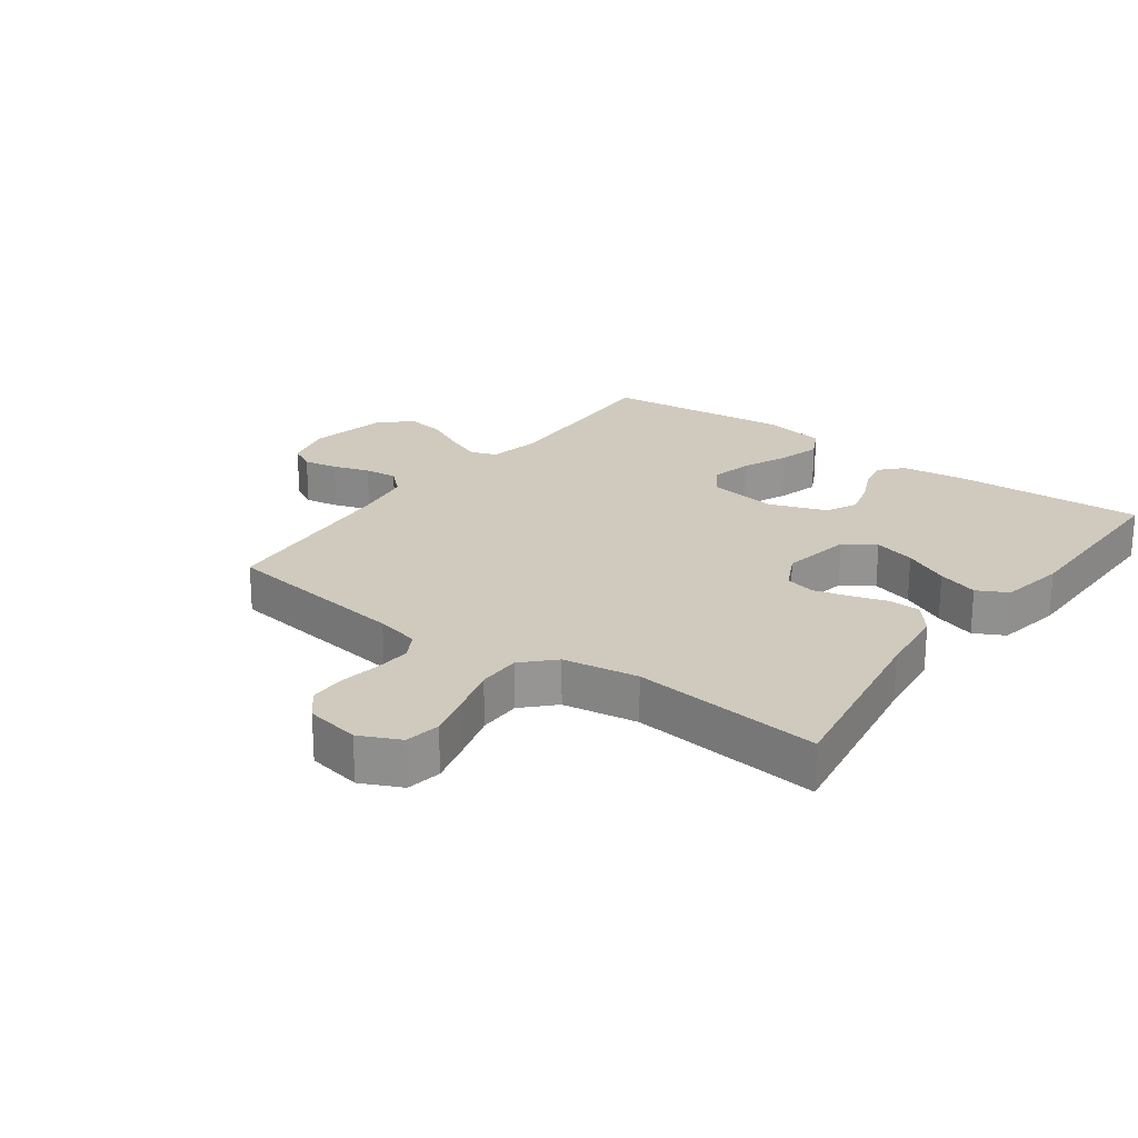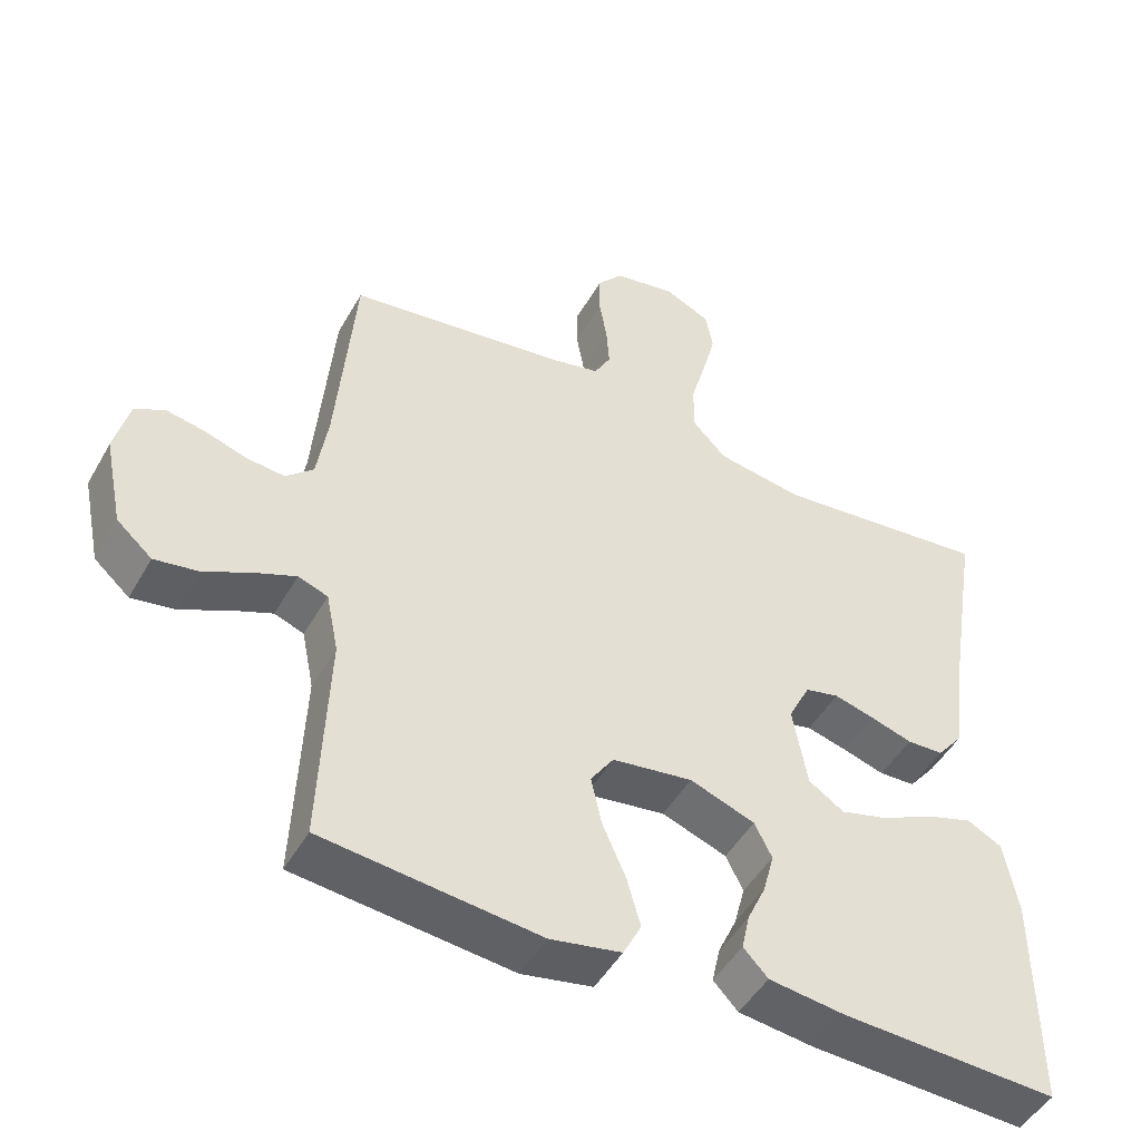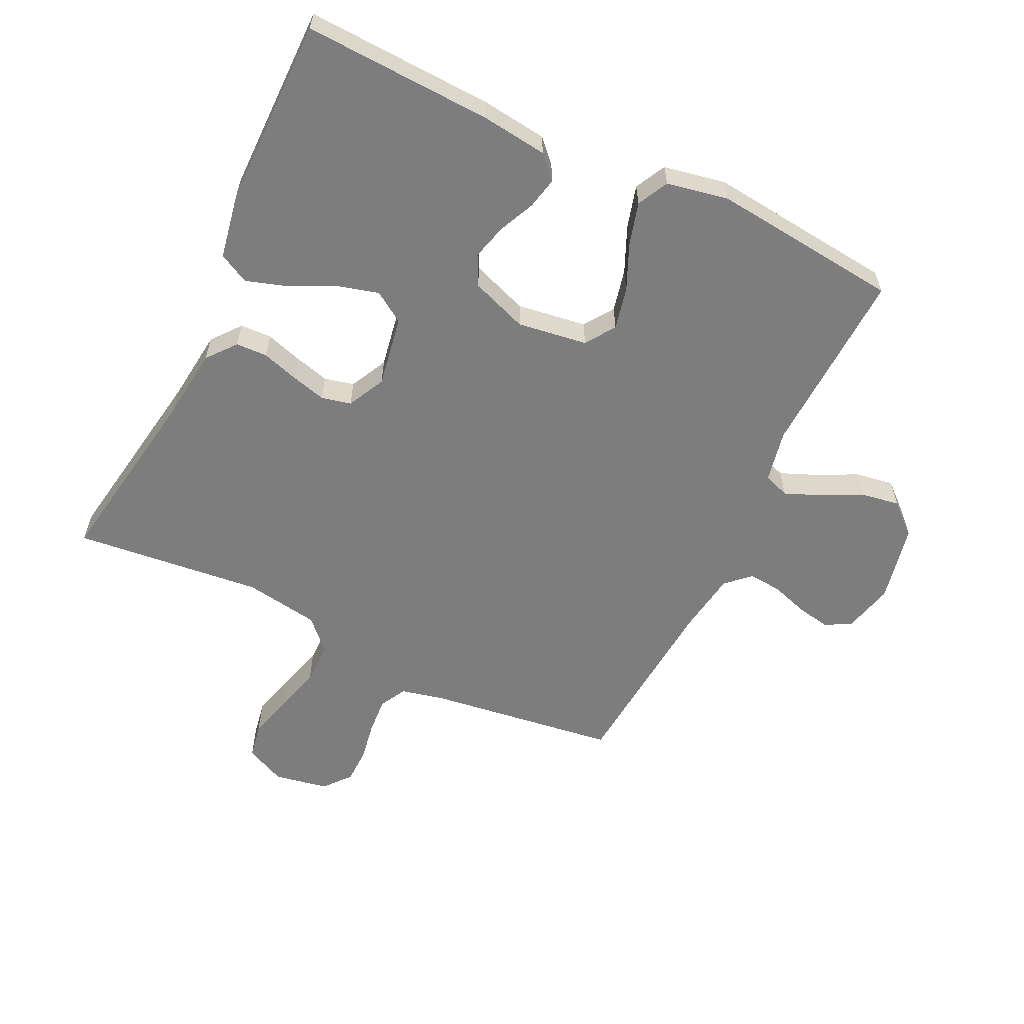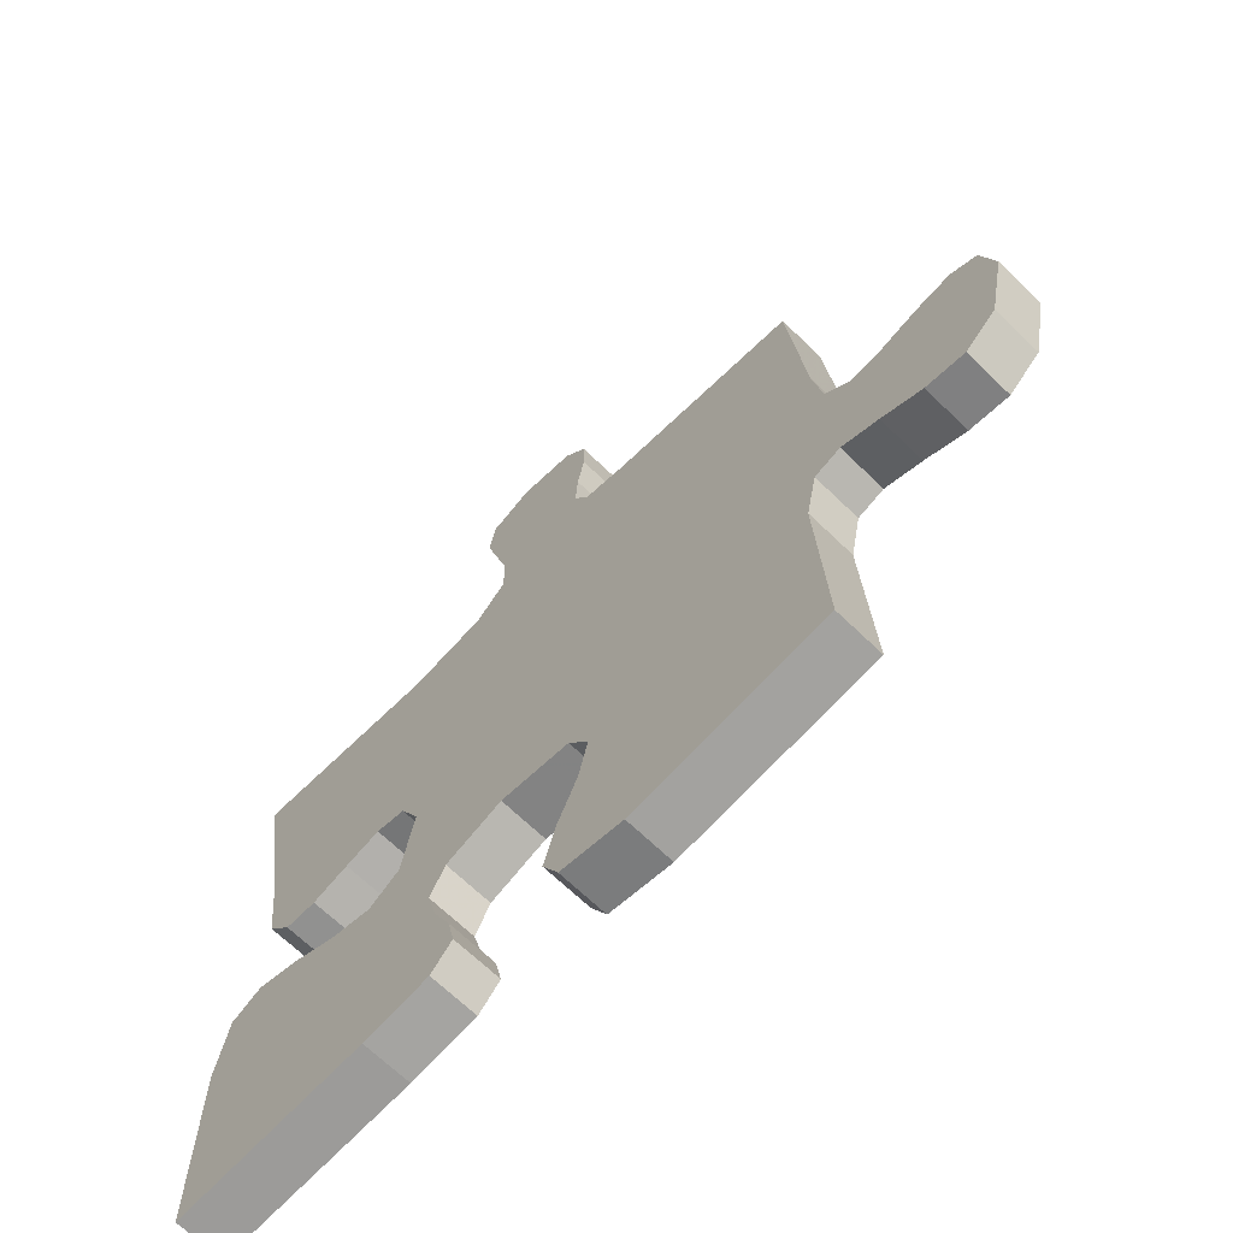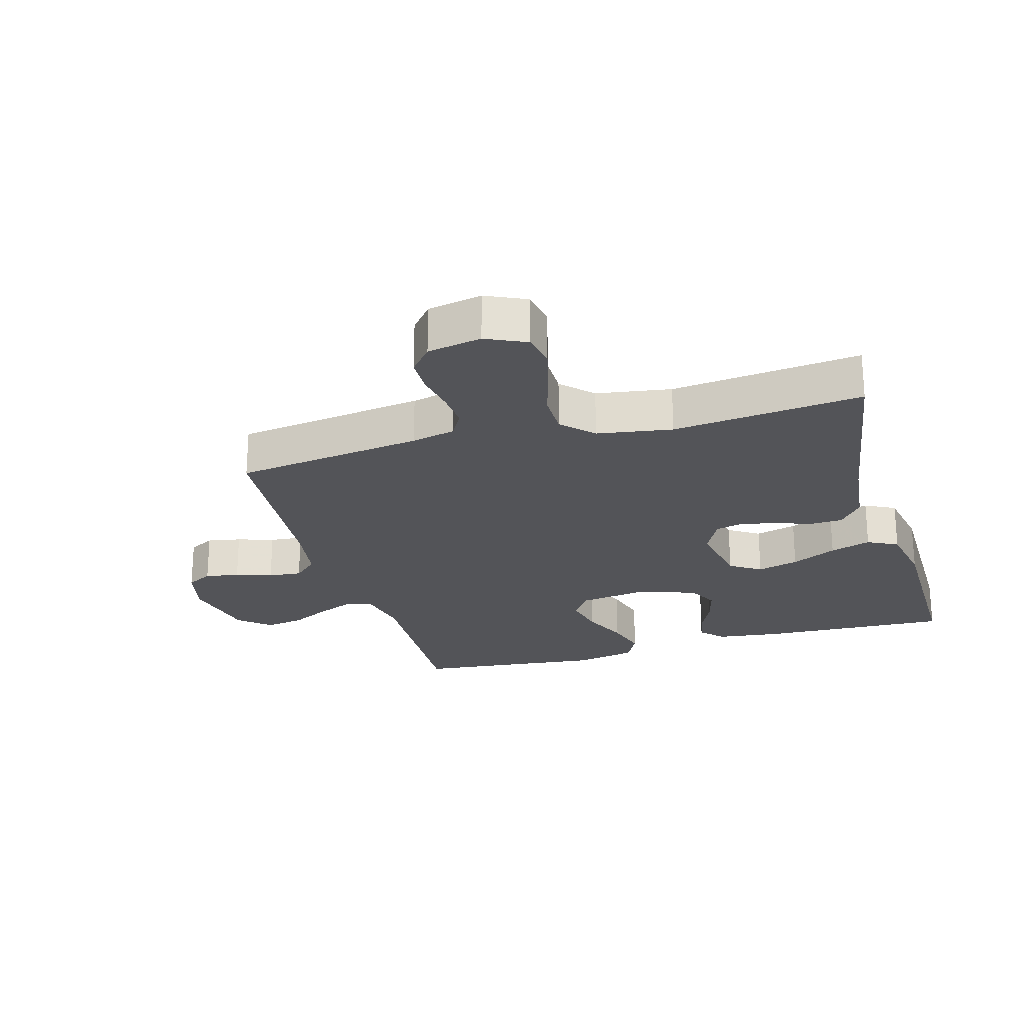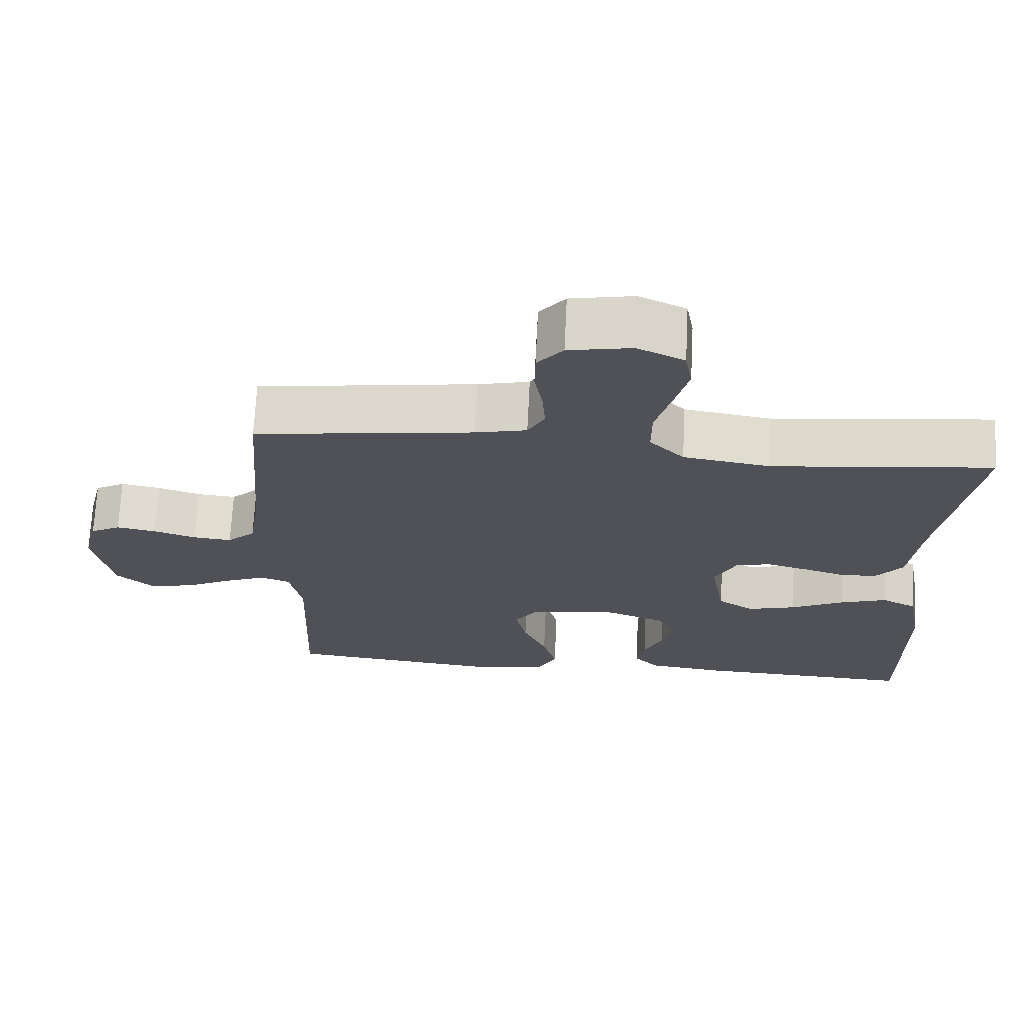
<metadata>
{"format":"obj","ext":"obj","renderer":"f3d","projection":"perspective","resolution":1024,"background":"white","views":[{"elev":22.8,"azim":36.2,"up":"+Y"},{"elev":-48.0,"azim":-28.5,"up":"+Z"},{"elev":-59.2,"azim":154.3,"up":"+Y"},{"elev":-67.7,"azim":-134.1,"up":"+Z"},{"elev":-23.5,"azim":16.1,"up":"+Y"},{"elev":69.5,"azim":2.8,"up":"+Z"}]}
</metadata>
<code>
v -0.5 0.07 -0.5
v -0.488 0.07 -0.2
v -0.505 0.07 -0.117
v -0.546 0.07 -0.102
v -0.604 0.07 -0.126
v -0.668 0.07 -0.158
v -0.729 0.07 -0.168
v -0.778 0.07 -0.125
v -0.804 0.07 0
v -0.784 0.07 0.08
v -0.743 0.07 0.102
v -0.689 0.07 0.092
v -0.631 0.07 0.073
v -0.578 0.07 0.068
v -0.54 0.07 0.103
v -0.525 0.07 0.2
v -0.5 0.07 0.5
v -0.2 0.07 0.541
v -0.13 0.07 0.557
v -0.107 0.07 0.599
v -0.111 0.07 0.657
v -0.122 0.07 0.719
v -0.121 0.07 0.777
v -0.086 0.07 0.819
v 0 0.07 0.835
v 0.064 0.07 0.805
v 0.074 0.07 0.749
v 0.055 0.07 0.677
v 0.034 0.07 0.603
v 0.034 0.07 0.535
v 0.081 0.07 0.487
v 0.2 0.07 0.468
v 0.5 0.07 0.5
v 0.451 0.07 0.2
v 0.438 0.07 0.086
v 0.401 0.07 0.04
v 0.351 0.07 0.038
v 0.293 0.07 0.056
v 0.237 0.07 0.071
v 0.19 0.07 0.06
v 0.16 0.07 0
v 0.18 0.07 -0.113
v 0.229 0.07 -0.145
v 0.295 0.07 -0.127
v 0.367 0.07 -0.092
v 0.432 0.07 -0.071
v 0.48 0.07 -0.096
v 0.499 0.07 -0.2
v 0.5 0.07 -0.5
v 0.2 0.07 -0.487
v 0.096 0.07 -0.474
v 0.062 0.07 -0.438
v 0.073 0.07 -0.388
v 0.099 0.07 -0.331
v 0.114 0.07 -0.274
v 0.09 0.07 -0.226
v 0 0.07 -0.193
v -0.111 0.07 -0.209
v -0.143 0.07 -0.256
v -0.128 0.07 -0.323
v -0.096 0.07 -0.396
v -0.077 0.07 -0.464
v -0.102 0.07 -0.513
v -0.2 0.07 -0.532
v -0.5 0 -0.5
v -0.488 0 -0.2
v -0.505 0 -0.117
v -0.546 0 -0.102
v -0.604 0 -0.126
v -0.668 0 -0.158
v -0.729 0 -0.168
v -0.778 0 -0.125
v -0.804 0 0
v -0.784 0 0.08
v -0.743 0 0.102
v -0.689 0 0.092
v -0.631 0 0.073
v -0.578 0 0.068
v -0.54 0 0.103
v -0.525 0 0.2
v -0.5 0 0.5
v -0.2 0 0.541
v -0.13 0 0.557
v -0.107 0 0.599
v -0.111 0 0.657
v -0.122 0 0.719
v -0.121 0 0.777
v -0.086 0 0.819
v 0 0 0.835
v 0.064 0 0.805
v 0.074 0 0.749
v 0.055 0 0.677
v 0.034 0 0.603
v 0.034 0 0.535
v 0.081 0 0.487
v 0.2 0 0.468
v 0.5 0 0.5
v 0.451 0 0.2
v 0.438 0 0.086
v 0.401 0 0.04
v 0.351 0 0.038
v 0.293 0 0.056
v 0.237 0 0.071
v 0.19 0 0.06
v 0.16 0 0
v 0.18 0 -0.113
v 0.229 0 -0.145
v 0.295 0 -0.127
v 0.367 0 -0.092
v 0.432 0 -0.071
v 0.48 0 -0.096
v 0.499 0 -0.2
v 0.5 0 -0.5
v 0.2 0 -0.487
v 0.096 0 -0.474
v 0.062 0 -0.438
v 0.073 0 -0.388
v 0.099 0 -0.331
v 0.114 0 -0.274
v 0.09 0 -0.226
v 0 0 -0.193
v -0.111 0 -0.209
v -0.143 0 -0.256
v -0.128 0 -0.323
v -0.096 0 -0.396
v -0.077 0 -0.464
v -0.102 0 -0.513
v -0.2 0 -0.532
f 64 1 2
f 63 64 2
f 62 63 2
f 61 62 2
f 60 61 2
f 59 60 2 3
f 58 59 3
f 57 58 3 4
f 52 53 54
f 51 52 54
f 50 51 54
f 49 50 54
f 48 49 54
f 47 48 54
f 46 47 54
f 45 46 54
f 44 45 54
f 43 44 54 55
f 42 43 55 56
f 36 37 38
f 35 36 38
f 34 35 38
f 34 38 39
f 33 34 39
f 32 33 39
f 31 32 39 40
f 27 28 29
f 26 27 29
f 25 26 29
f 24 25 29
f 23 24 29
f 22 23 29
f 21 22 29
f 20 21 29 30
f 31 40 41
f 30 31 41
f 20 30 41
f 19 20 41
f 11 12 13
f 10 11 13
f 9 10 13
f 8 9 13
f 7 8 13
f 6 7 13
f 5 6 13
f 4 5 13 14
f 57 4 14 15
f 57 15 16
f 56 57 16
f 42 56 16
f 41 42 16
f 19 41 16
f 18 19 16
f 16 17 18
f 66 65 128
f 66 128 127
f 66 127 126
f 66 126 125
f 66 125 124
f 67 66 124 123
f 67 123 122
f 68 67 122 121
f 118 117 116
f 118 116 115
f 118 115 114
f 118 114 113
f 118 113 112
f 118 112 111
f 118 111 110
f 118 110 109
f 118 109 108
f 119 118 108 107
f 120 119 107 106
f 102 101 100
f 102 100 99
f 102 99 98
f 103 102 98
f 103 98 97
f 103 97 96
f 104 103 96 95
f 93 92 91
f 93 91 90
f 93 90 89
f 93 89 88
f 93 88 87
f 93 87 86
f 93 86 85
f 94 93 85 84
f 105 104 95
f 105 95 94
f 105 94 84
f 105 84 83
f 77 76 75
f 77 75 74
f 77 74 73
f 77 73 72
f 77 72 71
f 77 71 70
f 77 70 69
f 78 77 69 68
f 79 78 68 121
f 80 79 121
f 80 121 120
f 80 120 106
f 80 106 105
f 80 105 83
f 80 83 82
f 82 81 80
f 1 65 66 2
f 2 66 67 3
f 3 67 68 4
f 4 68 69 5
f 5 69 70 6
f 6 70 71 7
f 7 71 72 8
f 8 72 73 9
f 9 73 74 10
f 10 74 75 11
f 11 75 76 12
f 12 76 77 13
f 13 77 78 14
f 14 78 79 15
f 15 79 80 16
f 16 80 81 17
f 17 81 82 18
f 18 82 83 19
f 19 83 84 20
f 20 84 85 21
f 21 85 86 22
f 22 86 87 23
f 23 87 88 24
f 24 88 89 25
f 25 89 90 26
f 26 90 91 27
f 27 91 92 28
f 28 92 93 29
f 29 93 94 30
f 30 94 95 31
f 31 95 96 32
f 32 96 97 33
f 33 97 98 34
f 34 98 99 35
f 35 99 100 36
f 36 100 101 37
f 37 101 102 38
f 38 102 103 39
f 39 103 104 40
f 40 104 105 41
f 41 105 106 42
f 42 106 107 43
f 43 107 108 44
f 44 108 109 45
f 45 109 110 46
f 46 110 111 47
f 47 111 112 48
f 48 112 113 49
f 49 113 114 50
f 50 114 115 51
f 51 115 116 52
f 52 116 117 53
f 53 117 118 54
f 54 118 119 55
f 55 119 120 56
f 56 120 121 57
f 57 121 122 58
f 58 122 123 59
f 59 123 124 60
f 60 124 125 61
f 61 125 126 62
f 62 126 127 63
f 63 127 128 64
f 64 128 65 1

</code>
